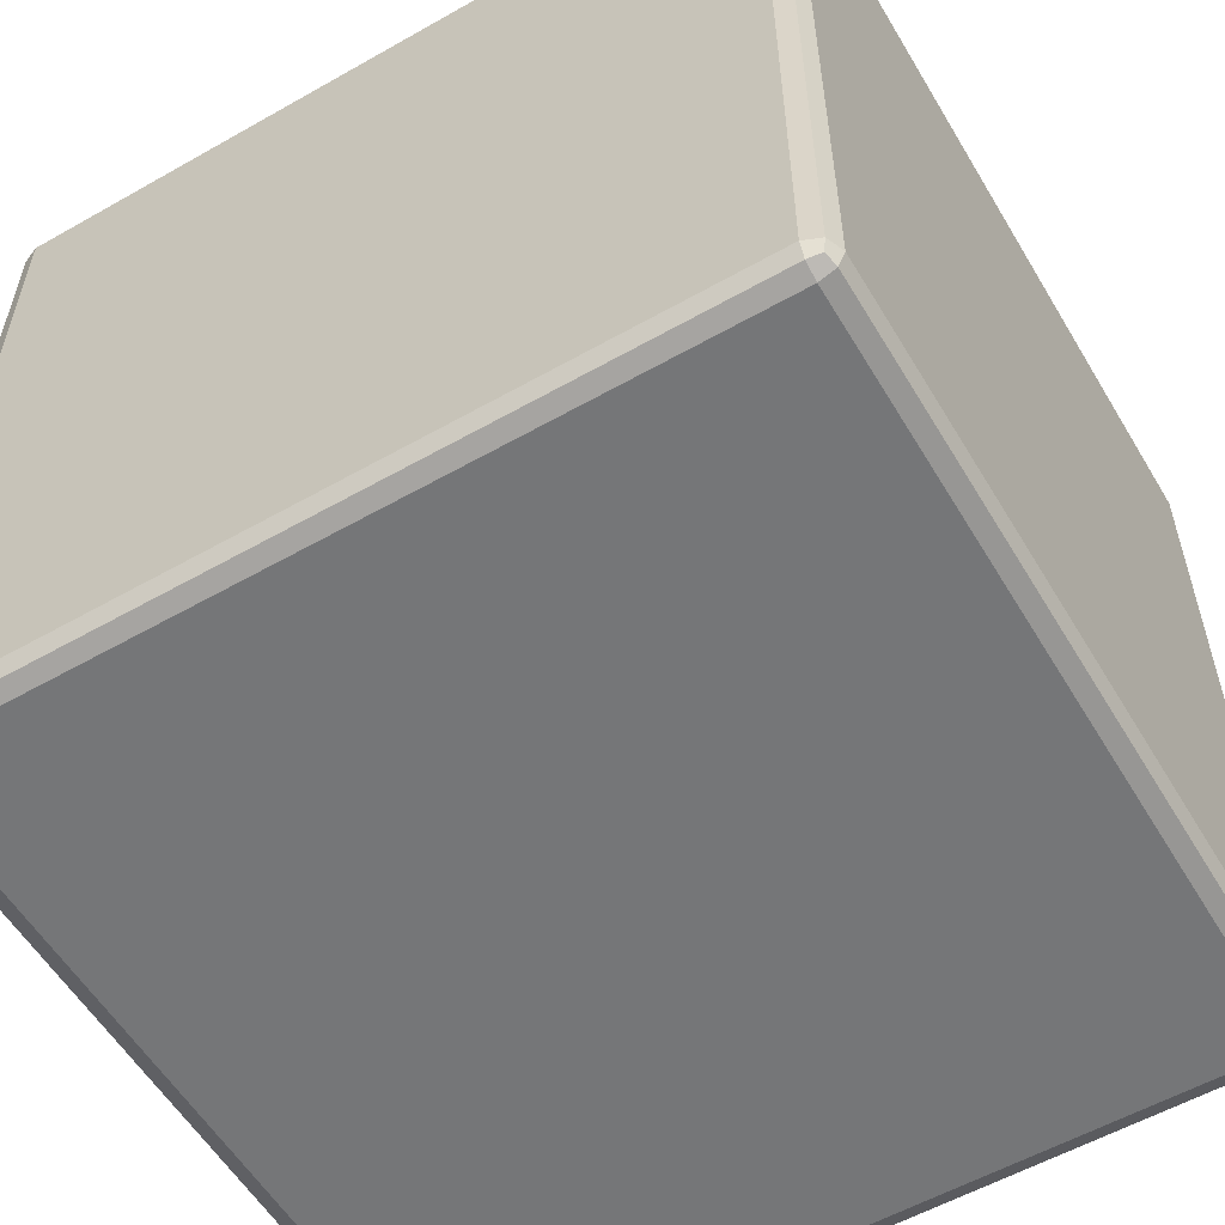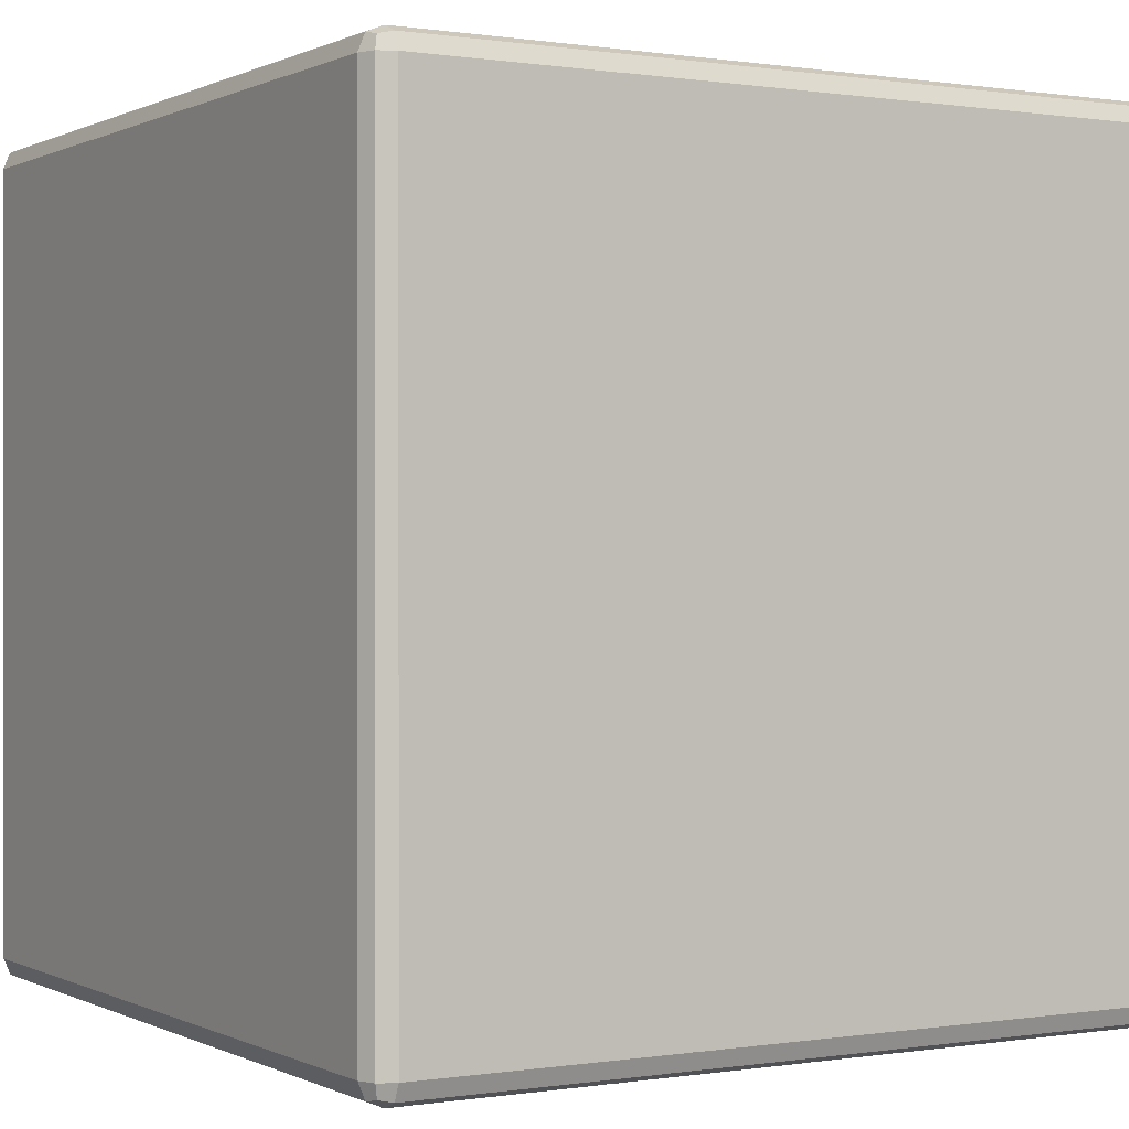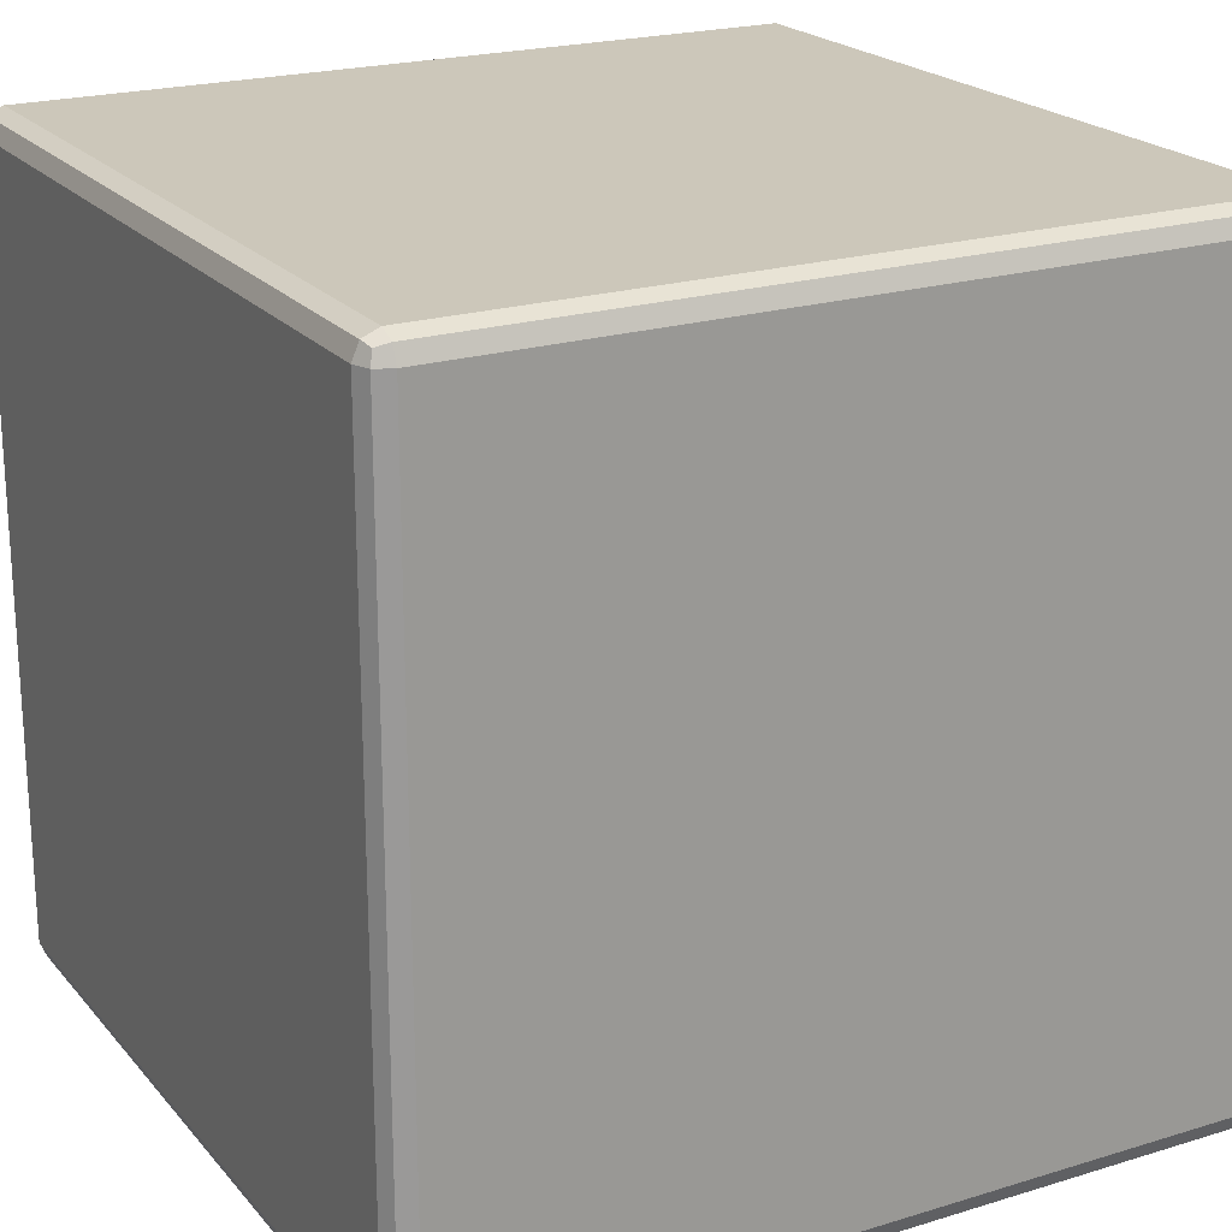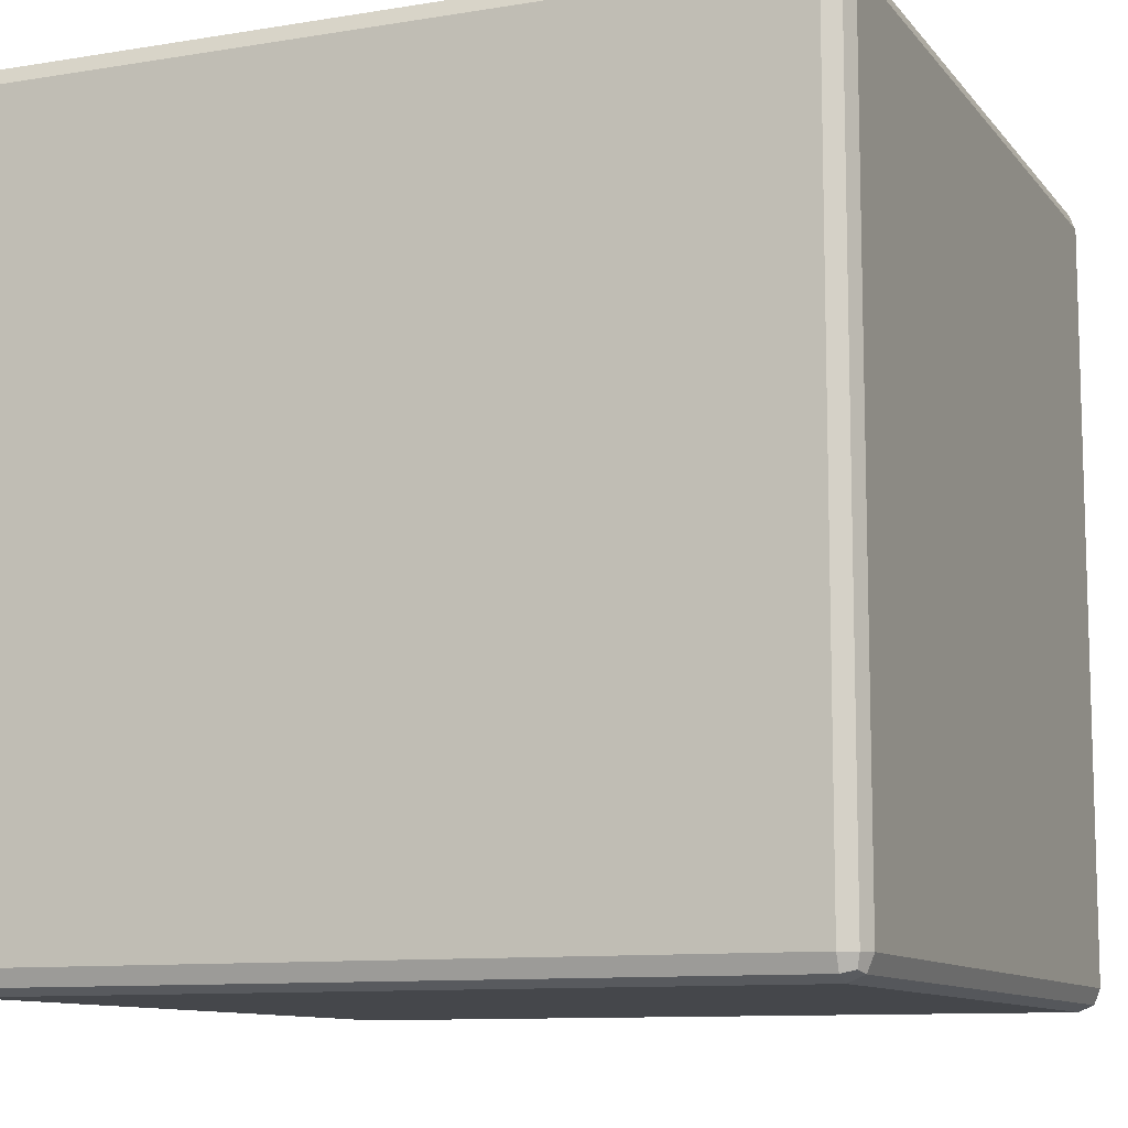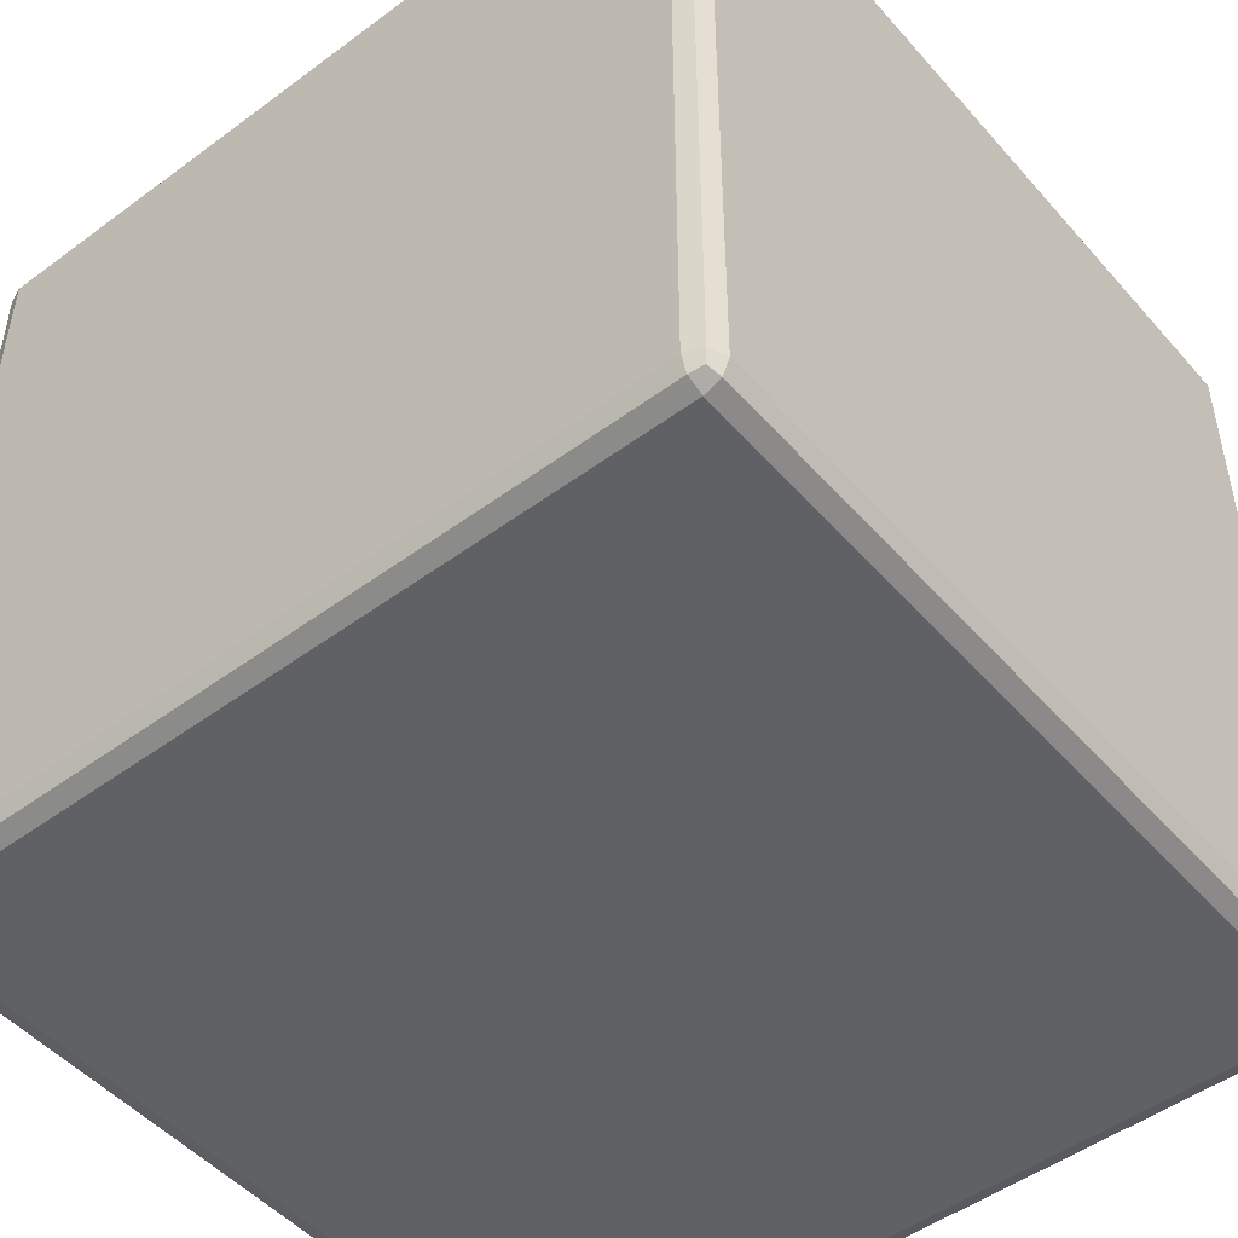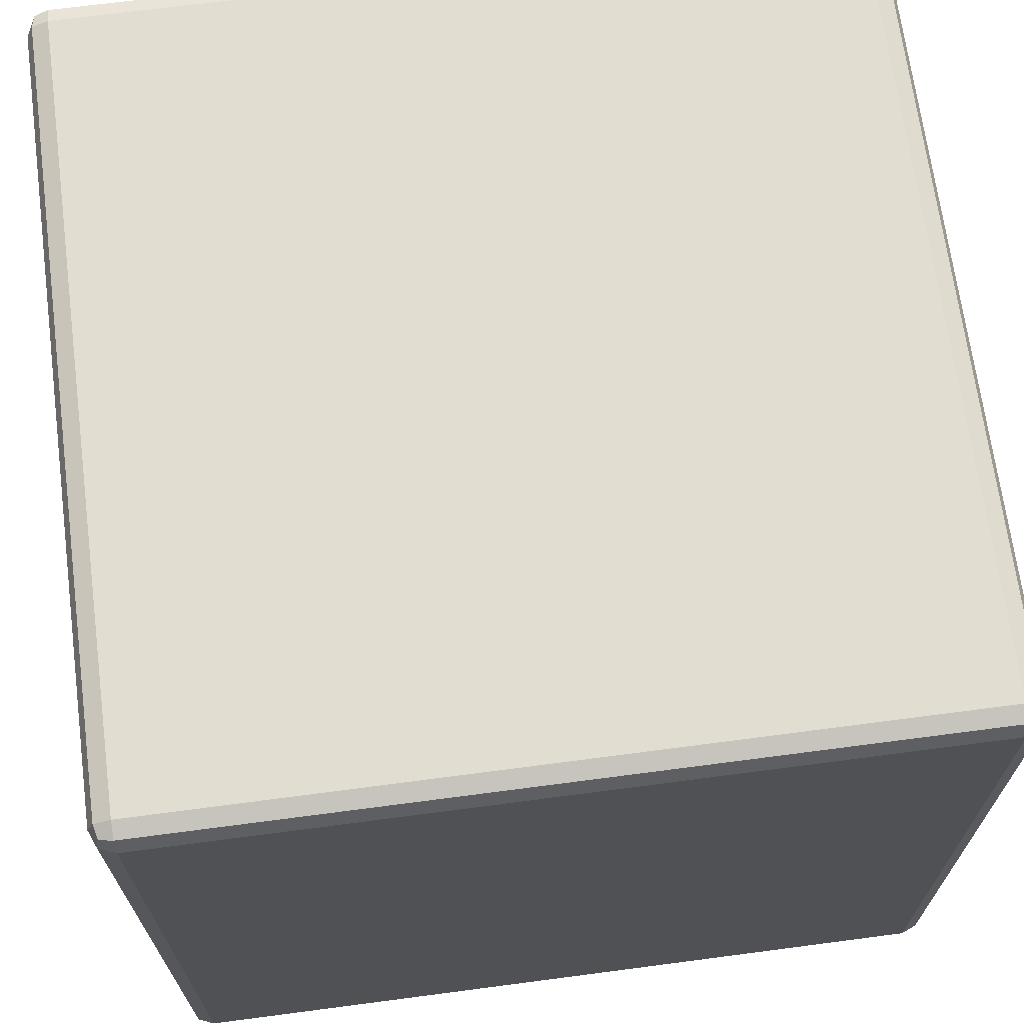
<metadata>
{"format":"obj","ext":"obj","renderer":"f3d","projection":"perspective","resolution":1024,"background":"white","views":[{"elev":-56.8,"azim":-149.4,"up":"+Y"},{"elev":0.2,"azim":59.4,"up":"+Z"},{"elev":21.3,"azim":61.4,"up":"+Y"},{"elev":-10.4,"azim":-157.5,"up":"+Y"},{"elev":-49.2,"azim":129.3,"up":"+Y"},{"elev":68.7,"azim":-97.5,"up":"+Y"}]}
</metadata>
<code>
o Cube
v 0.944 0.944 -1
v 0.944 1 -0.944
v 1 0.944 -0.944
v 0.944 0.9836 -0.9836
v 0.9763 0.9763 -0.9763
v 0.9836 0.9836 -0.944
v 0.9836 0.944 -0.9836
v 0.944 -1 -0.944
v 0.944 -0.944 -1
v 1 -0.944 -0.944
v 0.944 -0.9836 -0.9836
v 0.9763 -0.9763 -0.9763
v 0.9836 -0.944 -0.9836
v 0.9836 -0.9836 -0.944
v 1 0.944 0.944
v 0.944 1 0.944
v 0.944 0.944 1
v 0.9836 0.9836 0.944
v 0.9763 0.9763 0.9763
v 0.944 0.9836 0.9836
v 0.9836 0.944 0.9836
v 1 -0.944 0.944
v 0.944 -0.944 1
v 0.944 -1 0.944
v 0.9836 -0.944 0.9836
v 0.9763 -0.9763 0.9763
v 0.944 -0.9836 0.9836
v 0.9836 -0.9836 0.944
v -0.944 0.944 -1
v -1 0.944 -0.944
v -0.944 1 -0.944
v -0.9836 0.944 -0.9836
v -0.9763 0.9763 -0.9763
v -0.9836 0.9836 -0.944
v -0.944 0.9836 -0.9836
v -1 -0.944 -0.944
v -0.944 -0.944 -1
v -0.944 -1 -0.944
v -0.9836 -0.944 -0.9836
v -0.9763 -0.9763 -0.9763
v -0.944 -0.9836 -0.9836
v -0.9836 -0.9836 -0.944
v -1 0.944 0.944
v -0.944 0.944 1
v -0.944 1 0.944
v -0.9836 0.944 0.9836
v -0.9763 0.9763 0.9763
v -0.944 0.9836 0.9836
v -0.9836 0.9836 0.944
v -0.944 -1 0.944
v -0.944 -0.944 1
v -1 -0.944 0.944
v -0.944 -0.9836 0.9836
v -0.9763 -0.9763 0.9763
v -0.9836 -0.944 0.9836
v -0.9836 -0.9836 0.944
v -0.944 -1 0
v -0.9836 -0.9836 0
v -1 -0.944 0
v 0.944 1 0
v 0.9836 0.9836 0
v 1 0.944 0
v -0.944 1 0
v -0.9836 0.9836 0
v -1 0.944 0
v 0.944 -1 0
v 0.9836 -0.9836 0
v 1 -0.944 0
v 0 -1 -0.944
v 0 -0.9836 -0.9836
v 0 -0.944 -1
v 0 1 0.944
v 0 0.9836 0.9836
v 0 0.944 1
v 0 -1 0.944
v 0 -0.9836 0.9836
v 0 -0.944 1
v 0 1 -0.944
v 0 0.9836 -0.9836
v 0 0.944 -1
v 0 1 0
v 0 -1 0
v 1 0 -0.944
v 0.9836 0 -0.9836
v 0.944 0 -1
v -0.944 0 1
v -0.9836 0 0.9836
v -1 0 0.944
v 0.944 0 1
v 0.9836 0 0.9836
v 1 0 0.944
v -0.944 0 -1
v -0.9836 0 -0.9836
v -1 0 -0.944
v 1 0 0
v -1 0 0
v 0 0 -1
v 0 0 1
f 82 66 24 75
f 96 65 30 94
f 98 74 44 86
f 81 63 45 72
f 95 62 15 91
f 1 4 5 7
f 2 6 5 4
f 3 7 5 6
f 8 11 12 14
f 9 13 12 11
f 10 14 12 13
f 15 18 19 21
f 16 20 19 18
f 17 21 19 20
f 22 25 26 28
f 23 27 26 25
f 24 28 26 27
f 29 32 33 35
f 30 34 33 32
f 31 35 33 34
f 36 39 40 42
f 37 41 40 39
f 38 42 40 41
f 43 46 47 49
f 44 48 47 46
f 45 49 47 48
f 50 53 54 56
f 51 55 54 53
f 52 56 54 55
f 57 50 56 58
f 58 56 52 59
f 69 38 41 70
f 70 41 37 71
f 83 10 13 84
f 84 13 9 85
f 86 44 46 87
f 87 46 43 88
f 89 23 25 90
f 90 25 22 91
f 92 37 39 93
f 93 39 36 94
f 72 45 48 73
f 73 48 44 74
f 60 16 18 61
f 61 18 15 62
f 75 24 27 76
f 76 27 23 77
f 63 31 34 64
f 64 34 30 65
f 78 2 4 79
f 79 4 1 80
f 66 8 14 67
f 67 14 10 68
f 97 80 1 85
f 28 67 68 22
f 24 66 67 28
f 49 64 65 43
f 45 63 64 49
f 6 61 62 3
f 2 60 61 6
f 42 58 59 36
f 38 57 58 42
f 83 3 62 95
f 78 31 63 81
f 88 43 65 96
f 69 8 66 82
f 38 69 82 57
f 2 78 81 60
f 92 29 80 97
f 35 79 80 29
f 31 78 79 35
f 53 76 77 51
f 50 75 76 53
f 20 73 74 17
f 16 72 73 20
f 11 70 71 9
f 8 69 70 11
f 60 81 72 16
f 89 17 74 98
f 57 82 75 50
f 23 89 98 77
f 37 92 97 71
f 52 88 96 59
f 10 83 95 68
f 71 97 85 9
f 32 93 94 30
f 29 92 93 32
f 21 90 91 15
f 17 89 90 21
f 55 87 88 52
f 51 86 87 55
f 7 84 85 1
f 3 83 84 7
f 68 95 91 22
f 77 98 86 51
f 59 96 94 36

</code>
